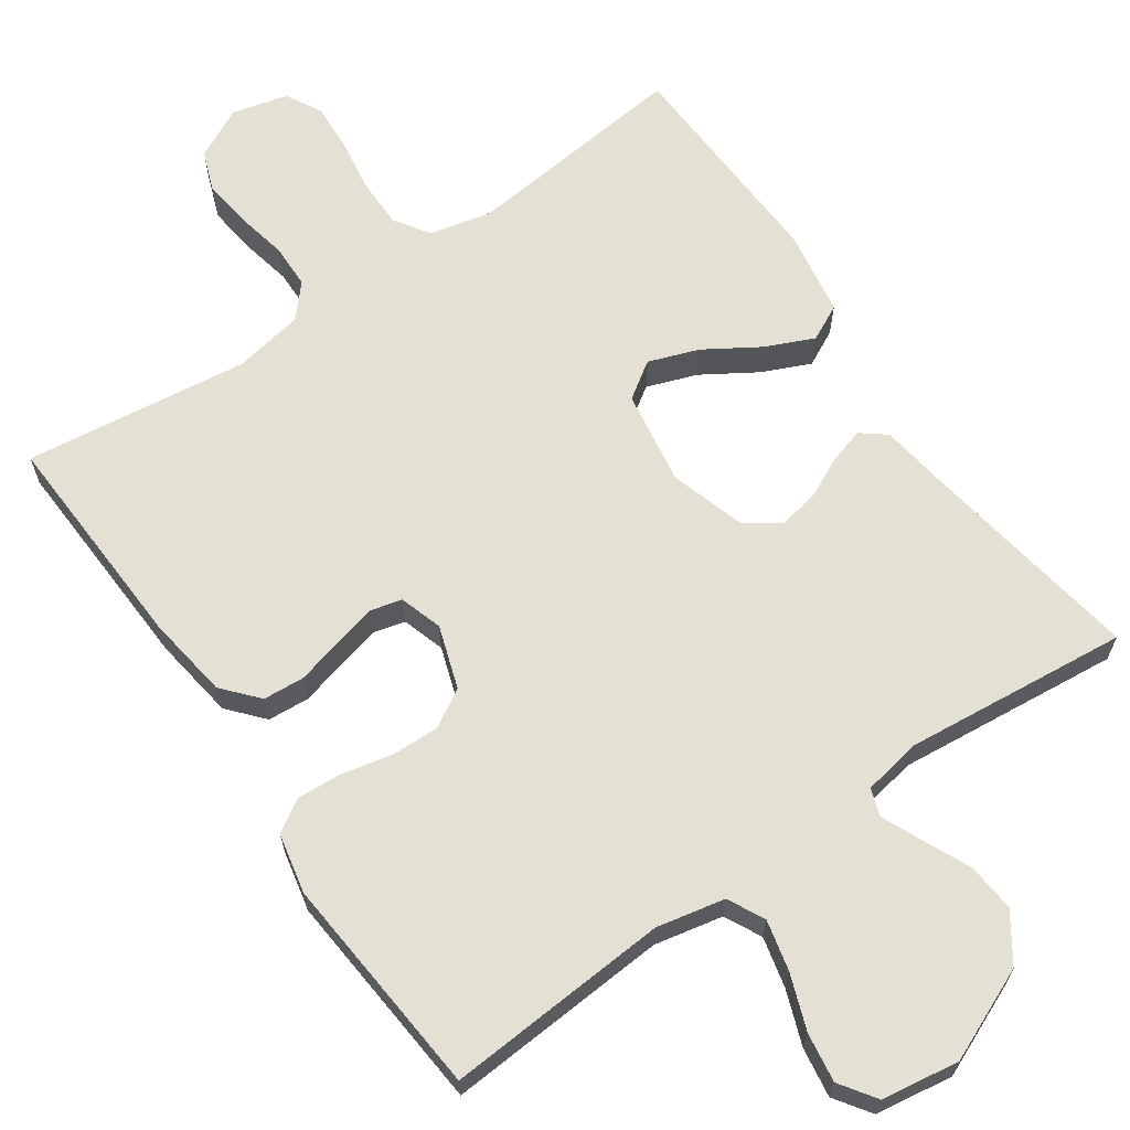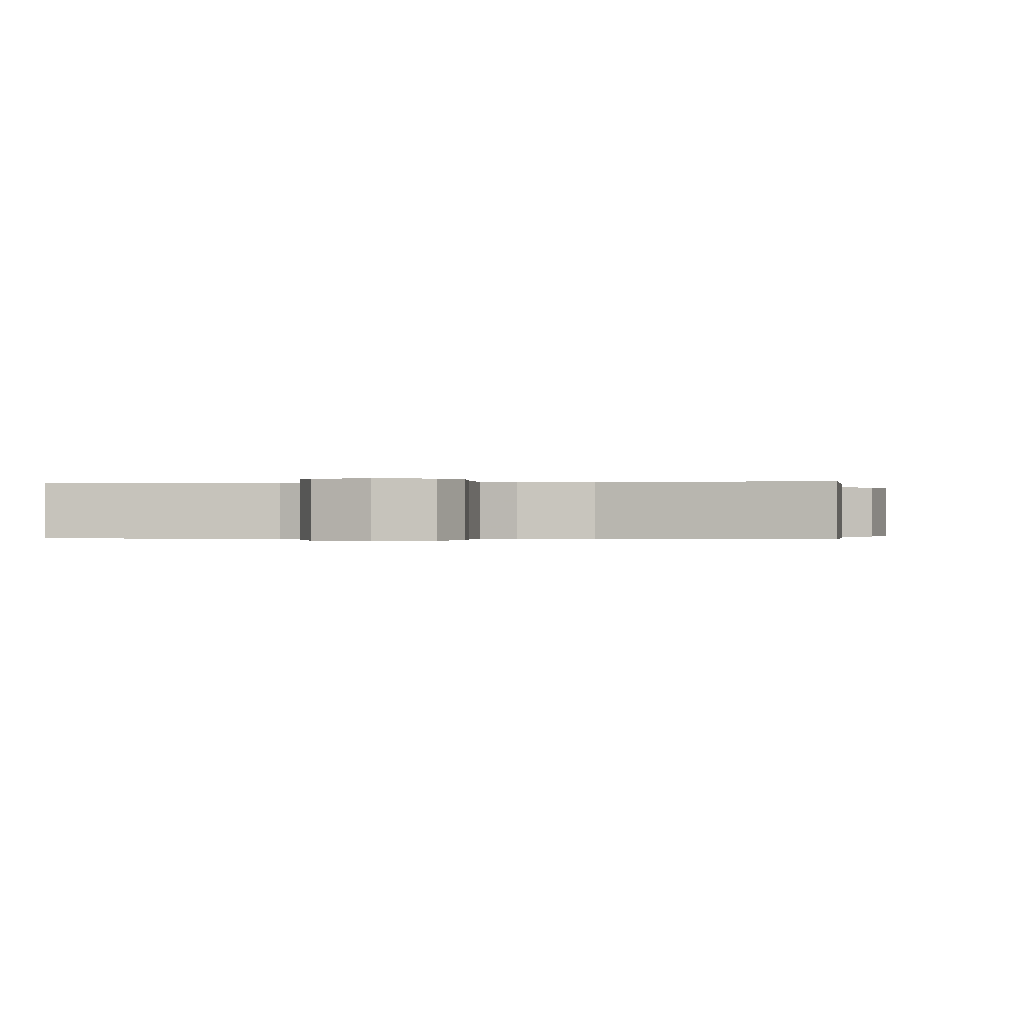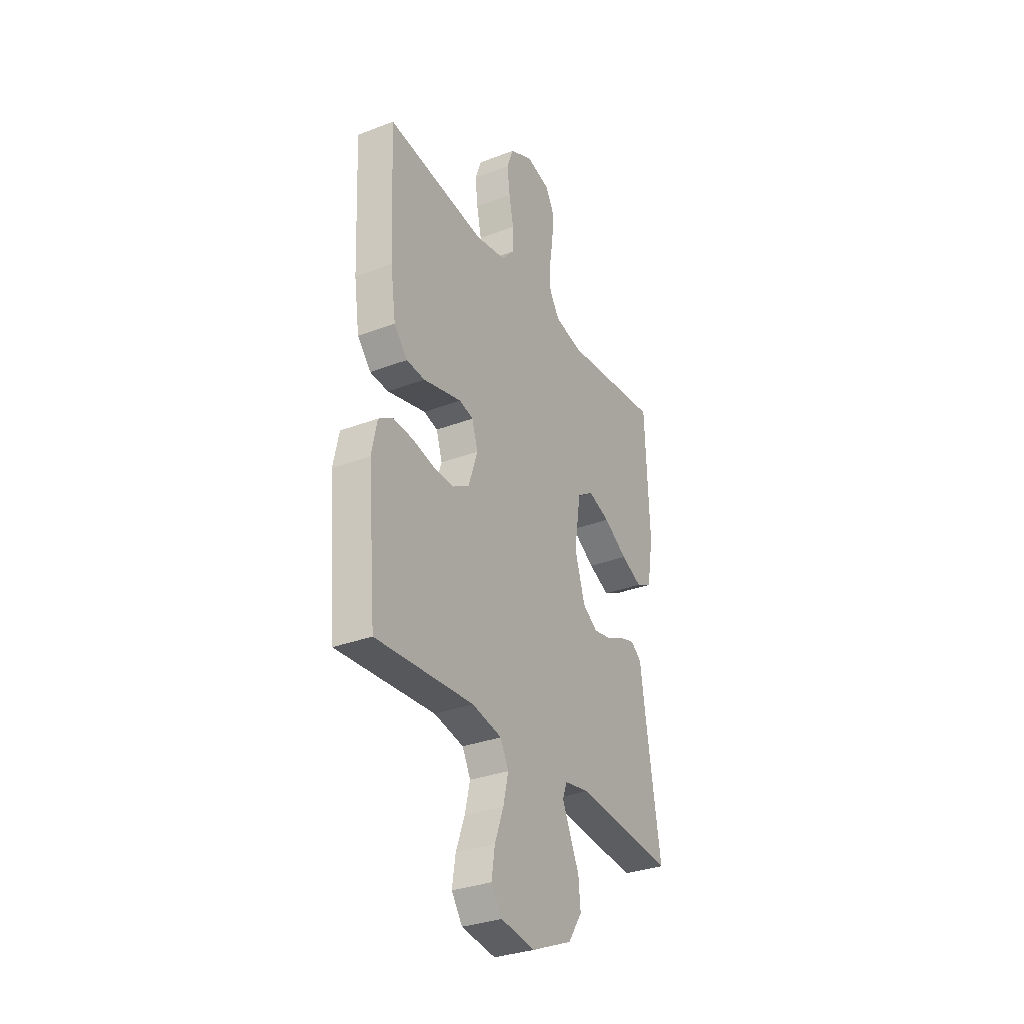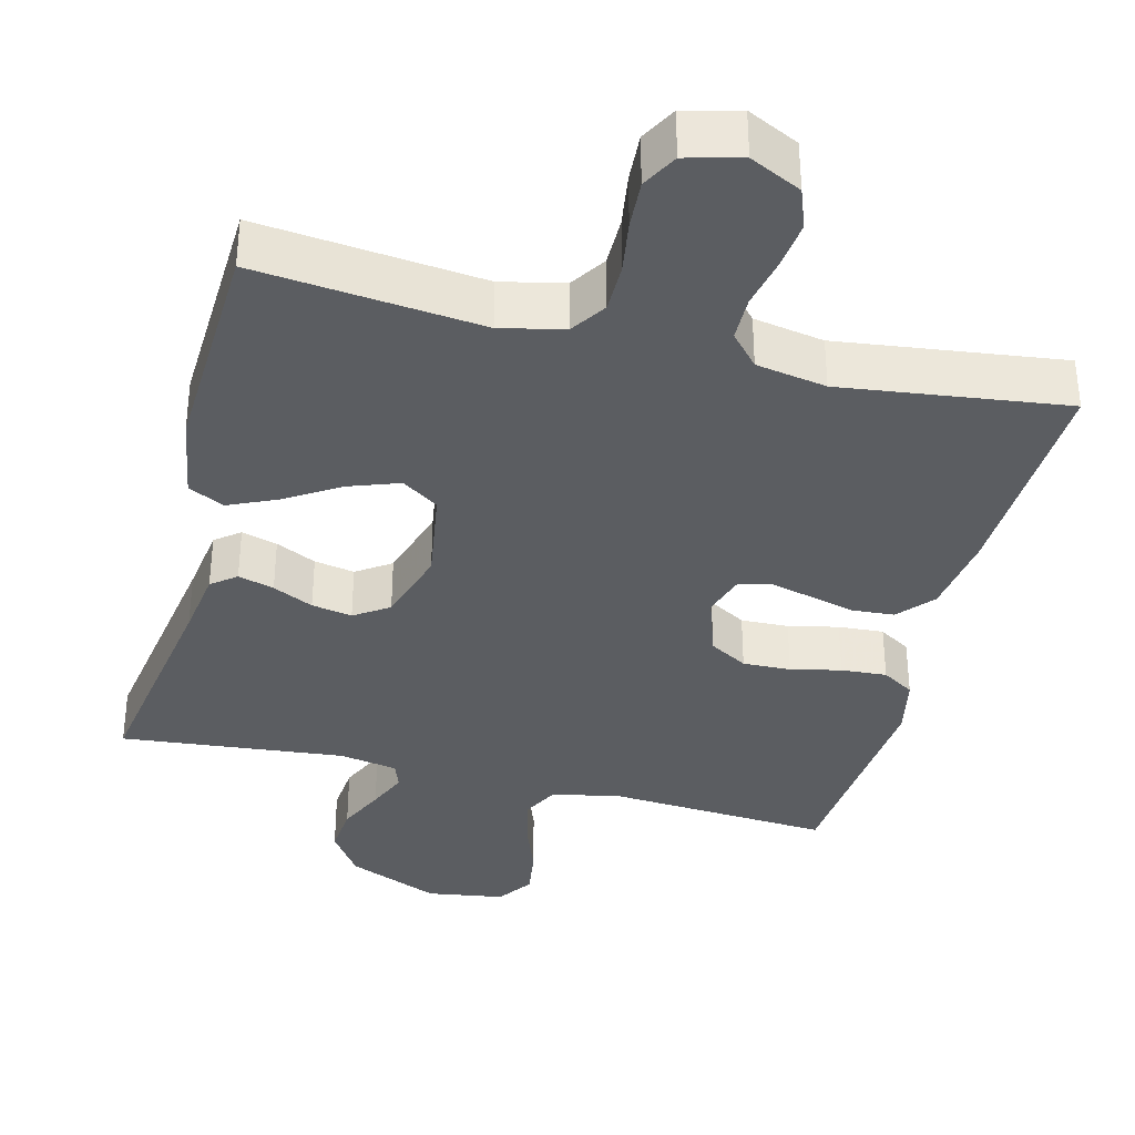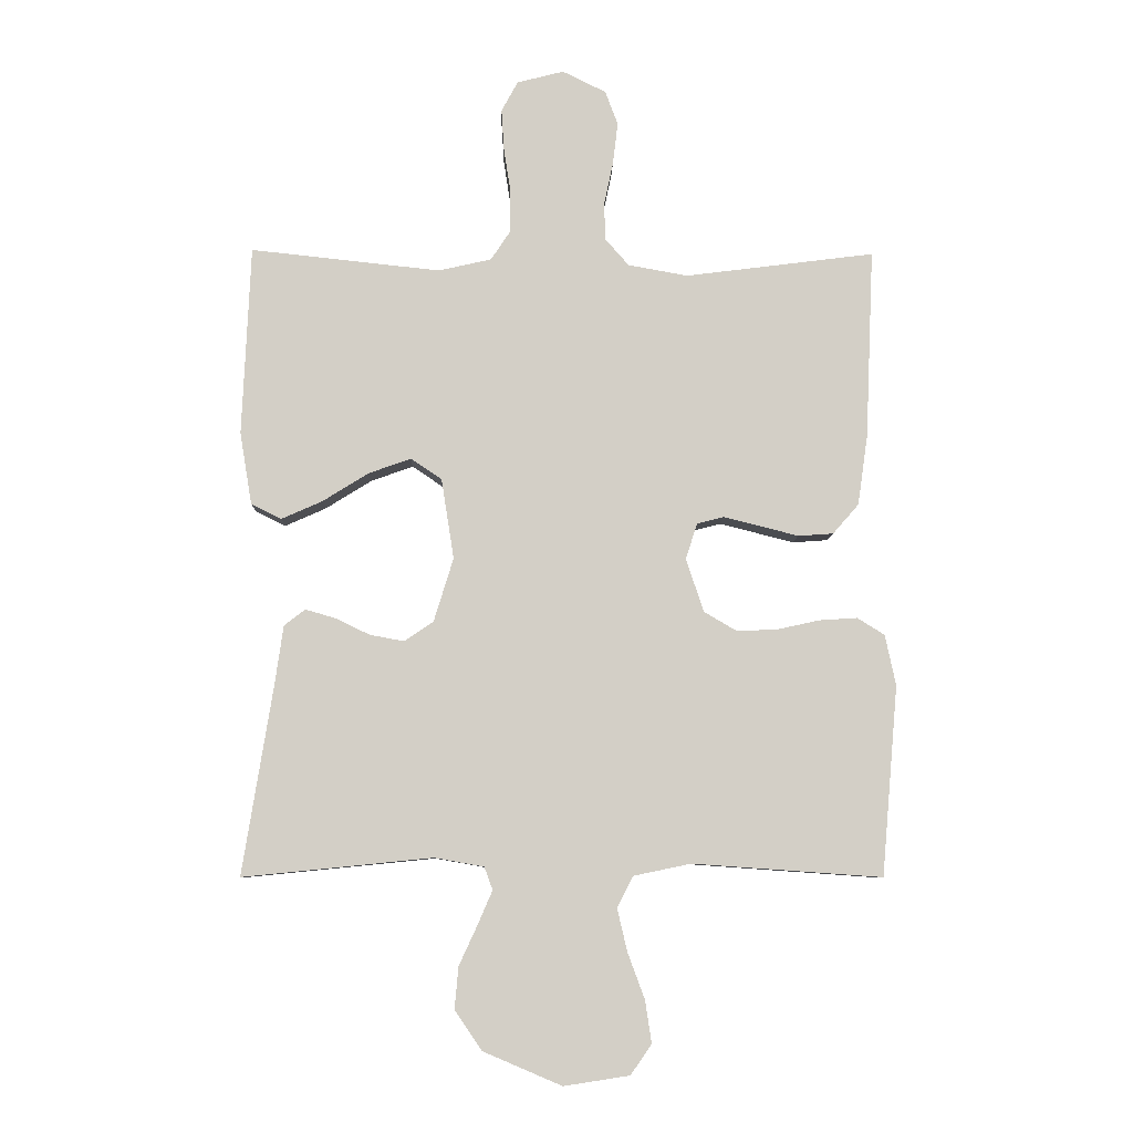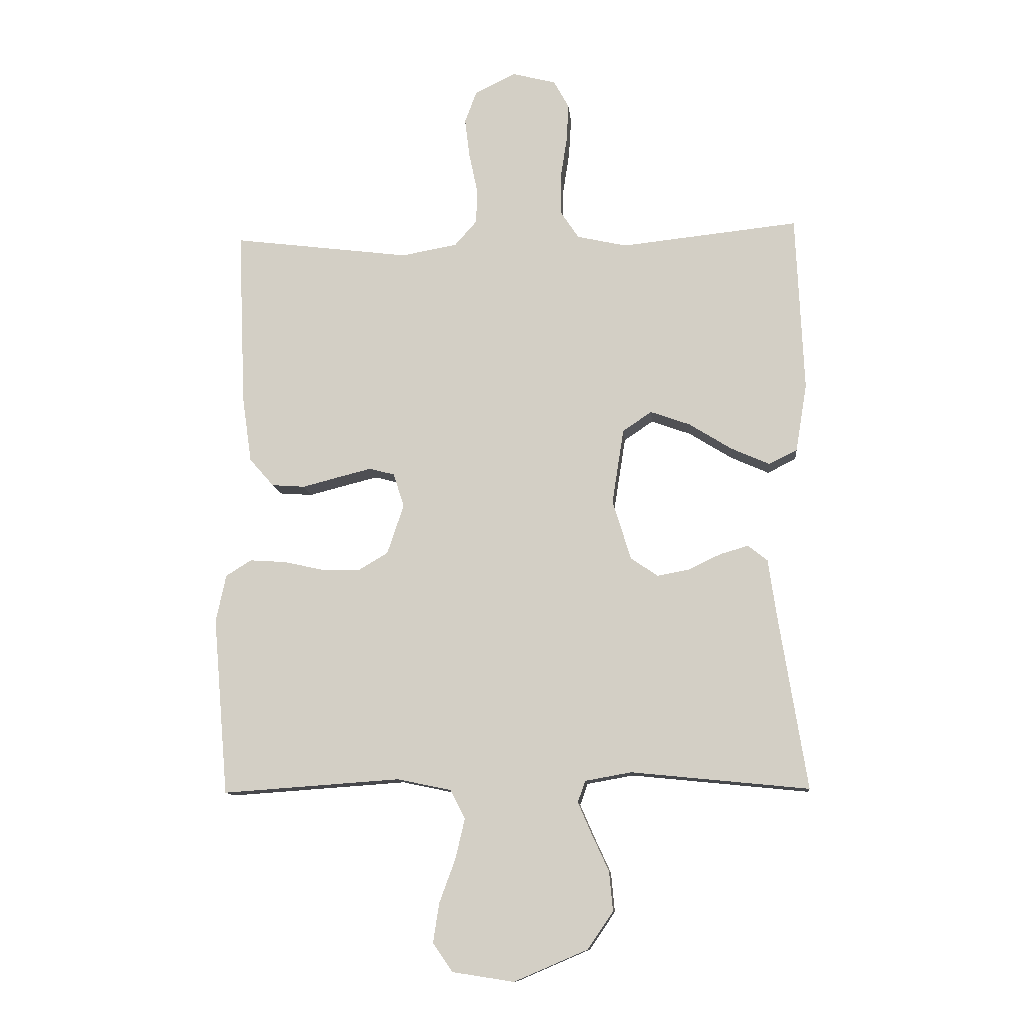
<metadata>
{"format":"obj","ext":"obj","renderer":"f3d","projection":"perspective","resolution":1024,"background":"white","views":[{"elev":65.3,"azim":145.3,"up":"+Y"},{"elev":-0.2,"azim":10.8,"up":"+Y"},{"elev":-31.7,"azim":118.4,"up":"+Z"},{"elev":-35.9,"azim":-14.2,"up":"+Y"},{"elev":-8.0,"azim":-1.4,"up":"+Z"},{"elev":-11.6,"azim":-174.7,"up":"+Z"}]}
</metadata>
<code>
v 0.5 0.07 -0.5
v 0.2 0.07 -0.479
v 0.109 0.07 -0.498
v 0.084 0.07 -0.547
v 0.1 0.07 -0.615
v 0.127 0.07 -0.688
v 0.137 0.07 -0.754
v 0.104 0.07 -0.802
v 0 0.07 -0.818
v -0.124 0.07 -0.765
v -0.167 0.07 -0.702
v -0.161 0.07 -0.636
v -0.132 0.07 -0.573
v -0.109 0.07 -0.52
v -0.122 0.07 -0.484
v -0.2 0.07 -0.47
v -0.5 0.07 -0.5
v -0.452 0.07 -0.2
v -0.439 0.07 -0.108
v -0.406 0.07 -0.082
v -0.358 0.07 -0.096
v -0.304 0.07 -0.122
v -0.25 0.07 -0.132
v -0.204 0.07 -0.101
v -0.173 0.07 0
v -0.193 0.07 0.127
v -0.242 0.07 0.16
v -0.309 0.07 0.136
v -0.381 0.07 0.091
v -0.446 0.07 0.062
v -0.494 0.07 0.086
v -0.513 0.07 0.2
v -0.5 0.07 0.5
v -0.2 0.07 0.468
v -0.116 0.07 0.487
v -0.085 0.07 0.534
v -0.085 0.07 0.6
v -0.096 0.07 0.671
v -0.1 0.07 0.736
v -0.074 0.07 0.784
v 0 0.07 0.803
v 0.069 0.07 0.769
v 0.089 0.07 0.715
v 0.081 0.07 0.649
v 0.067 0.07 0.582
v 0.068 0.07 0.522
v 0.106 0.07 0.479
v 0.2 0.07 0.462
v 0.5 0.07 0.5
v 0.487 0.07 0.2
v 0.471 0.07 0.089
v 0.43 0.07 0.042
v 0.374 0.07 0.038
v 0.312 0.07 0.054
v 0.256 0.07 0.068
v 0.213 0.07 0.057
v 0.195 0.07 0
v 0.223 0.07 -0.084
v 0.274 0.07 -0.114
v 0.338 0.07 -0.112
v 0.405 0.07 -0.097
v 0.466 0.07 -0.093
v 0.509 0.07 -0.12
v 0.526 0.07 -0.2
v 0.5 0 -0.5
v 0.2 0 -0.479
v 0.109 0 -0.498
v 0.084 0 -0.547
v 0.1 0 -0.615
v 0.127 0 -0.688
v 0.137 0 -0.754
v 0.104 0 -0.802
v 0 0 -0.818
v -0.124 0 -0.765
v -0.167 0 -0.702
v -0.161 0 -0.636
v -0.132 0 -0.573
v -0.109 0 -0.52
v -0.122 0 -0.484
v -0.2 0 -0.47
v -0.5 0 -0.5
v -0.452 0 -0.2
v -0.439 0 -0.108
v -0.406 0 -0.082
v -0.358 0 -0.096
v -0.304 0 -0.122
v -0.25 0 -0.132
v -0.204 0 -0.101
v -0.173 0 0
v -0.193 0 0.127
v -0.242 0 0.16
v -0.309 0 0.136
v -0.381 0 0.091
v -0.446 0 0.062
v -0.494 0 0.086
v -0.513 0 0.2
v -0.5 0 0.5
v -0.2 0 0.468
v -0.116 0 0.487
v -0.085 0 0.534
v -0.085 0 0.6
v -0.096 0 0.671
v -0.1 0 0.736
v -0.074 0 0.784
v 0 0 0.803
v 0.069 0 0.769
v 0.089 0 0.715
v 0.081 0 0.649
v 0.067 0 0.582
v 0.068 0 0.522
v 0.106 0 0.479
v 0.2 0 0.462
v 0.5 0 0.5
v 0.487 0 0.2
v 0.471 0 0.089
v 0.43 0 0.042
v 0.374 0 0.038
v 0.312 0 0.054
v 0.256 0 0.068
v 0.213 0 0.057
v 0.195 0 0
v 0.223 0 -0.084
v 0.274 0 -0.114
v 0.338 0 -0.112
v 0.405 0 -0.097
v 0.466 0 -0.093
v 0.509 0 -0.12
v 0.526 0 -0.2
f 63 64 1 2
f 60 61 62 63
f 59 60 63 2
f 58 59 2 3
f 57 58 3 4
f 51 52 53 54
f 51 54 55
f 48 49 50 51
f 47 48 51 55
f 46 47 55 56
f 42 43 44 45
f 40 41 42 45
f 40 45 46
f 37 38 39 40
f 36 37 40 46
f 35 36 46 56
f 31 32 33 34
f 28 29 30 31
f 27 28 31 34
f 26 27 34 35
f 19 20 21 22
f 18 19 22 23
f 16 17 18 23
f 15 16 23 24
f 10 11 12 13
f 10 13 14
f 9 10 14
f 5 6 7 8
f 4 5 8 9
f 57 4 9 14
f 25 26 35 56
f 24 25 56 57
f 14 15 24 57
f 66 65 128 127
f 127 126 125 124
f 66 127 124 123
f 67 66 123 122
f 68 67 122 121
f 118 117 116 115
f 119 118 115
f 115 114 113 112
f 119 115 112 111
f 120 119 111 110
f 109 108 107 106
f 109 106 105 104
f 110 109 104
f 104 103 102 101
f 110 104 101 100
f 120 110 100 99
f 98 97 96 95
f 95 94 93 92
f 98 95 92 91
f 99 98 91 90
f 86 85 84 83
f 87 86 83 82
f 87 82 81 80
f 88 87 80 79
f 77 76 75 74
f 78 77 74
f 78 74 73
f 72 71 70 69
f 73 72 69 68
f 78 73 68 121
f 120 99 90 89
f 121 120 89 88
f 121 88 79 78
f 1 65 66 2
f 2 66 67 3
f 3 67 68 4
f 4 68 69 5
f 5 69 70 6
f 6 70 71 7
f 7 71 72 8
f 8 72 73 9
f 9 73 74 10
f 10 74 75 11
f 11 75 76 12
f 12 76 77 13
f 13 77 78 14
f 14 78 79 15
f 15 79 80 16
f 16 80 81 17
f 17 81 82 18
f 18 82 83 19
f 19 83 84 20
f 20 84 85 21
f 21 85 86 22
f 22 86 87 23
f 23 87 88 24
f 24 88 89 25
f 25 89 90 26
f 26 90 91 27
f 27 91 92 28
f 28 92 93 29
f 29 93 94 30
f 30 94 95 31
f 31 95 96 32
f 32 96 97 33
f 33 97 98 34
f 34 98 99 35
f 35 99 100 36
f 36 100 101 37
f 37 101 102 38
f 38 102 103 39
f 39 103 104 40
f 40 104 105 41
f 41 105 106 42
f 42 106 107 43
f 43 107 108 44
f 44 108 109 45
f 45 109 110 46
f 46 110 111 47
f 47 111 112 48
f 48 112 113 49
f 49 113 114 50
f 50 114 115 51
f 51 115 116 52
f 52 116 117 53
f 53 117 118 54
f 54 118 119 55
f 55 119 120 56
f 56 120 121 57
f 57 121 122 58
f 58 122 123 59
f 59 123 124 60
f 60 124 125 61
f 61 125 126 62
f 62 126 127 63
f 63 127 128 64
f 64 128 65 1

</code>
